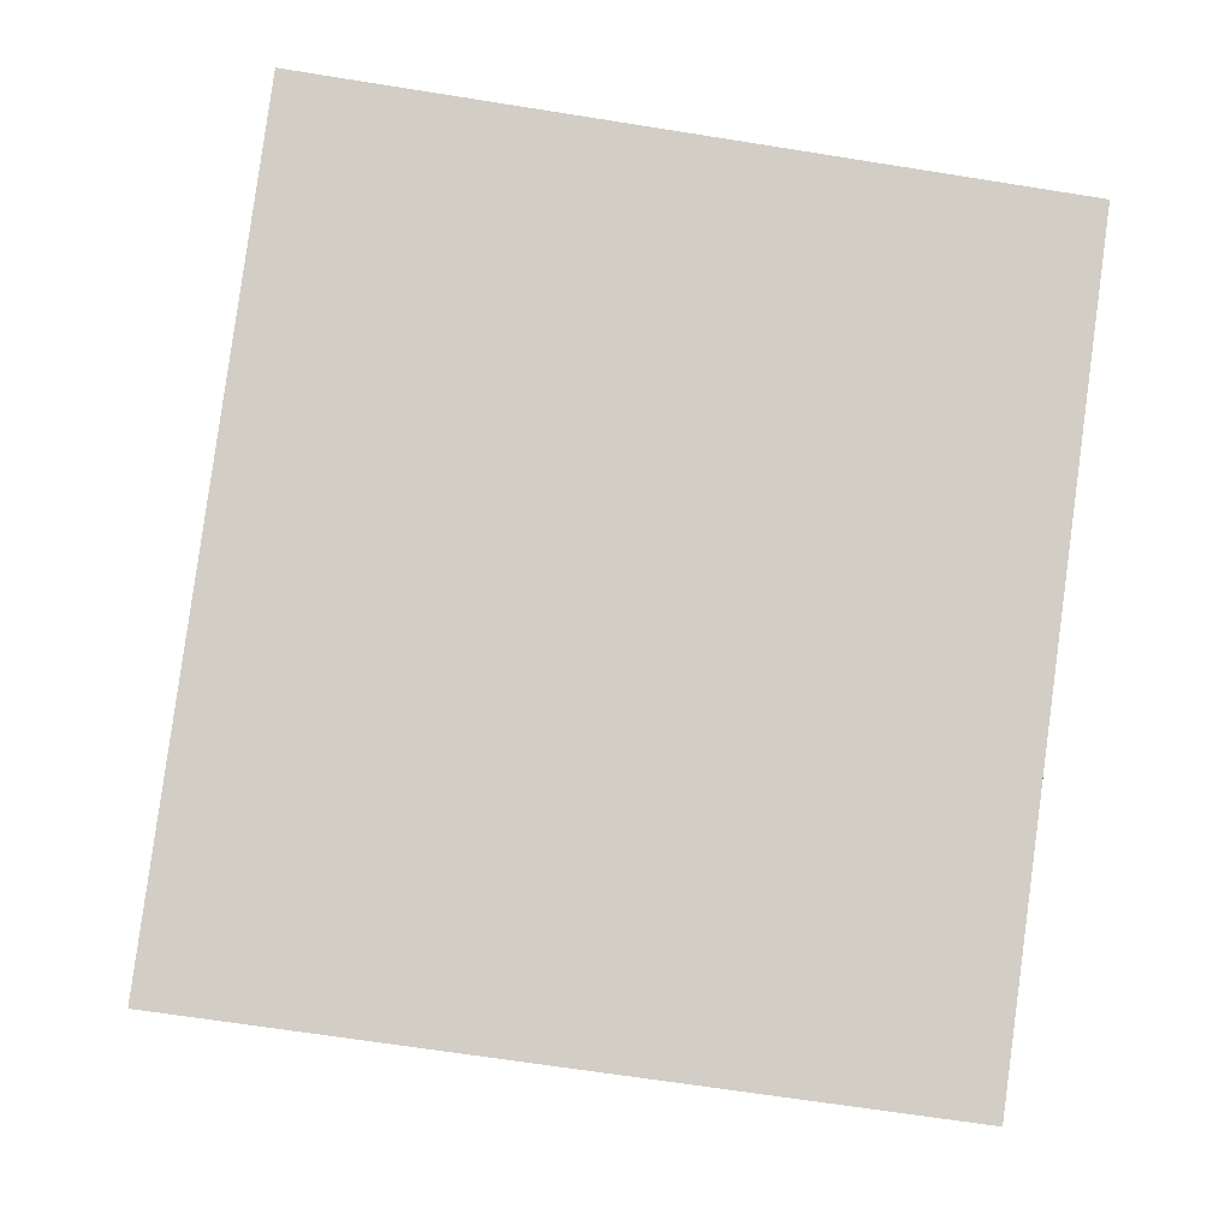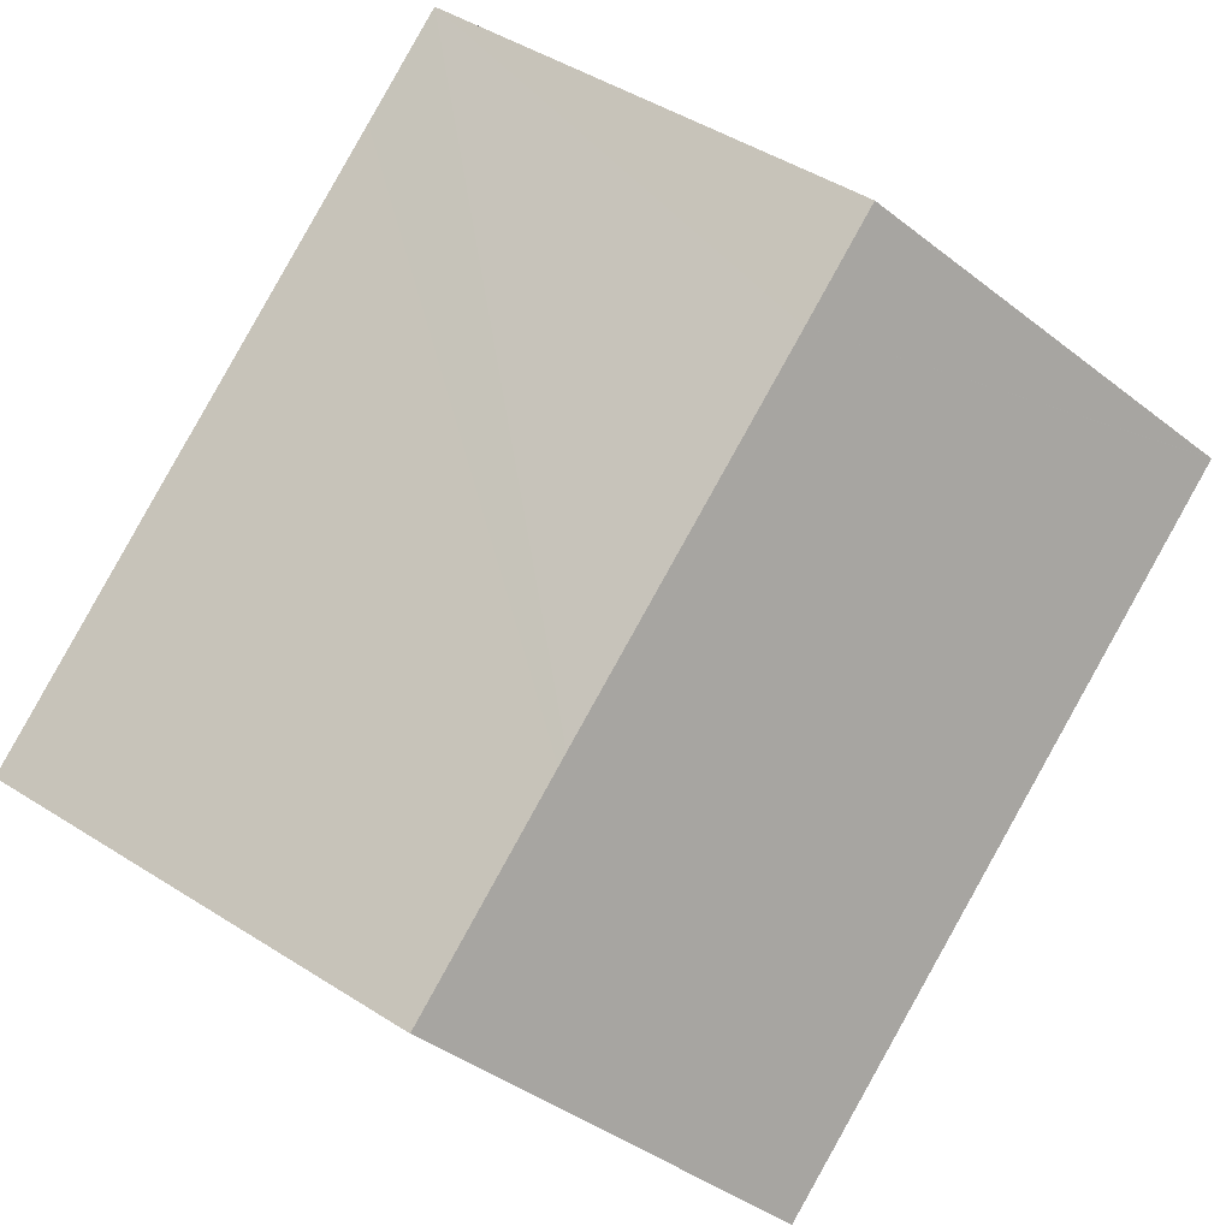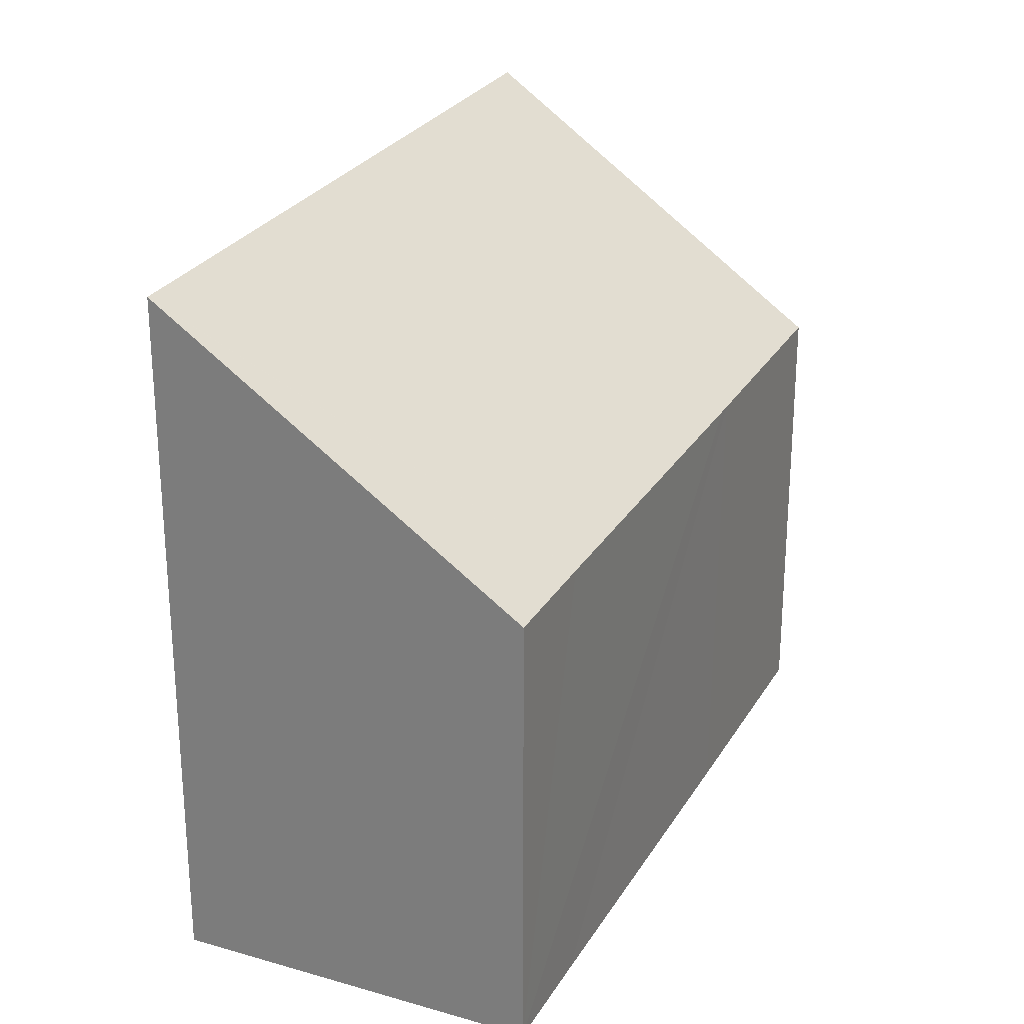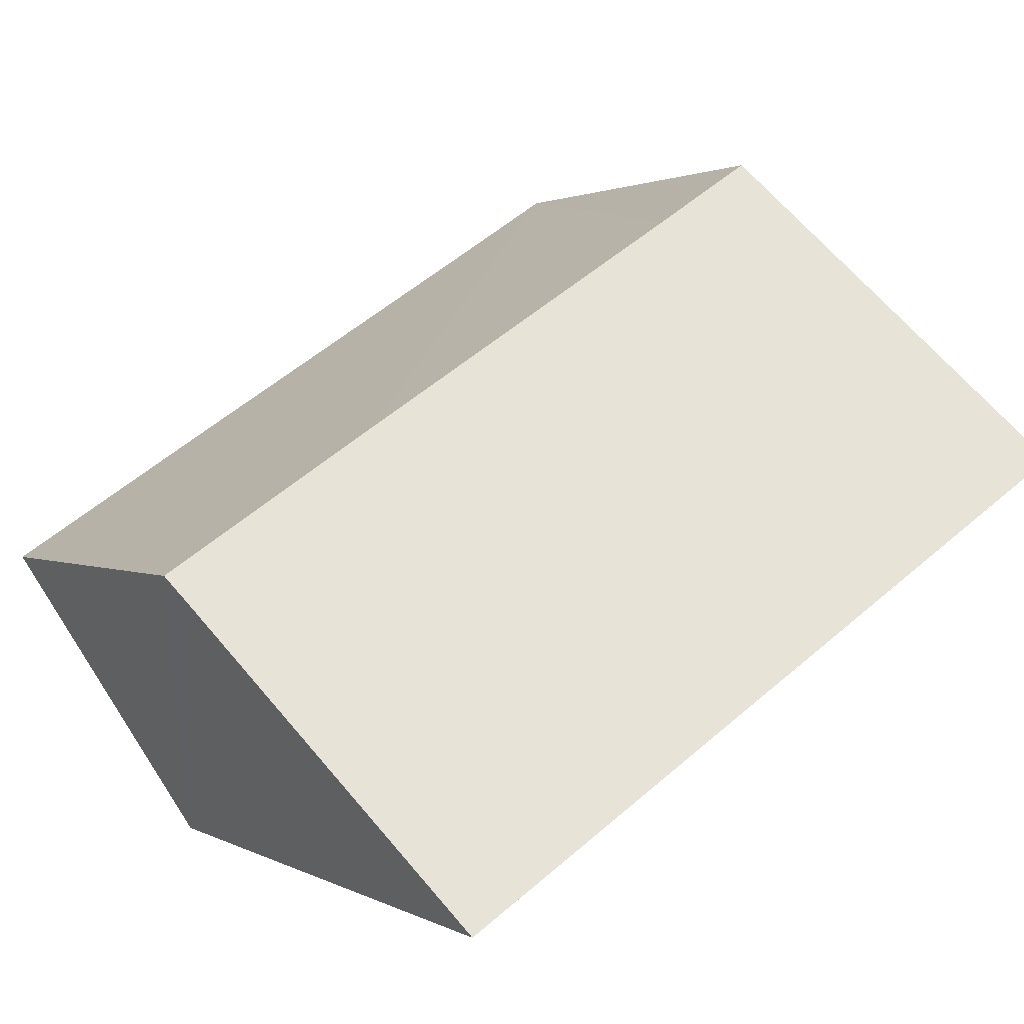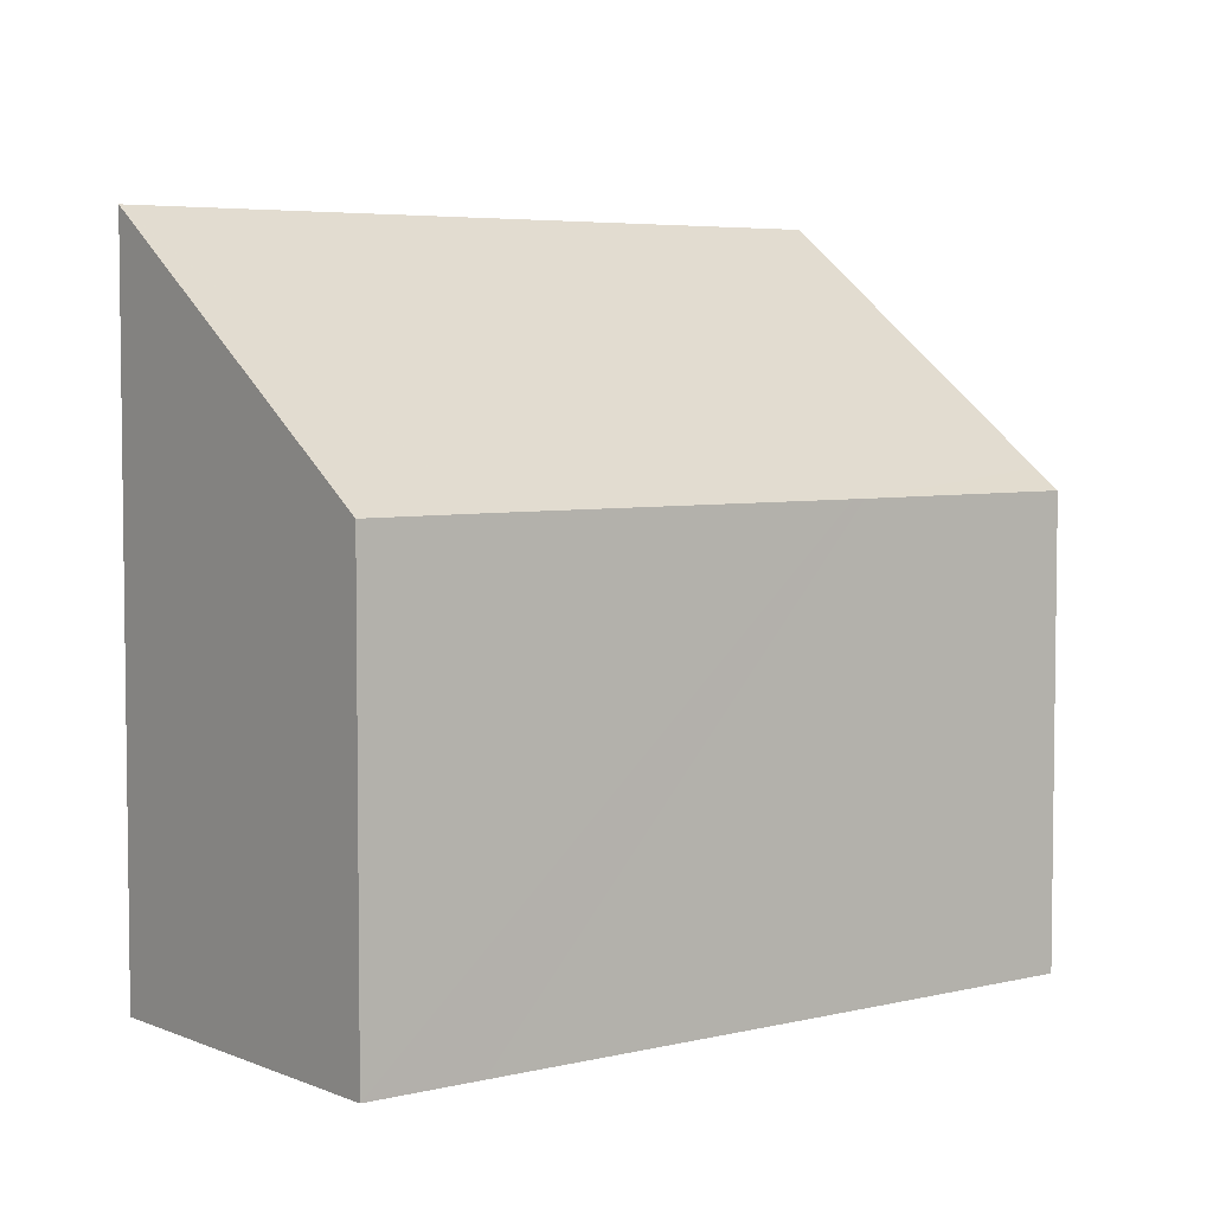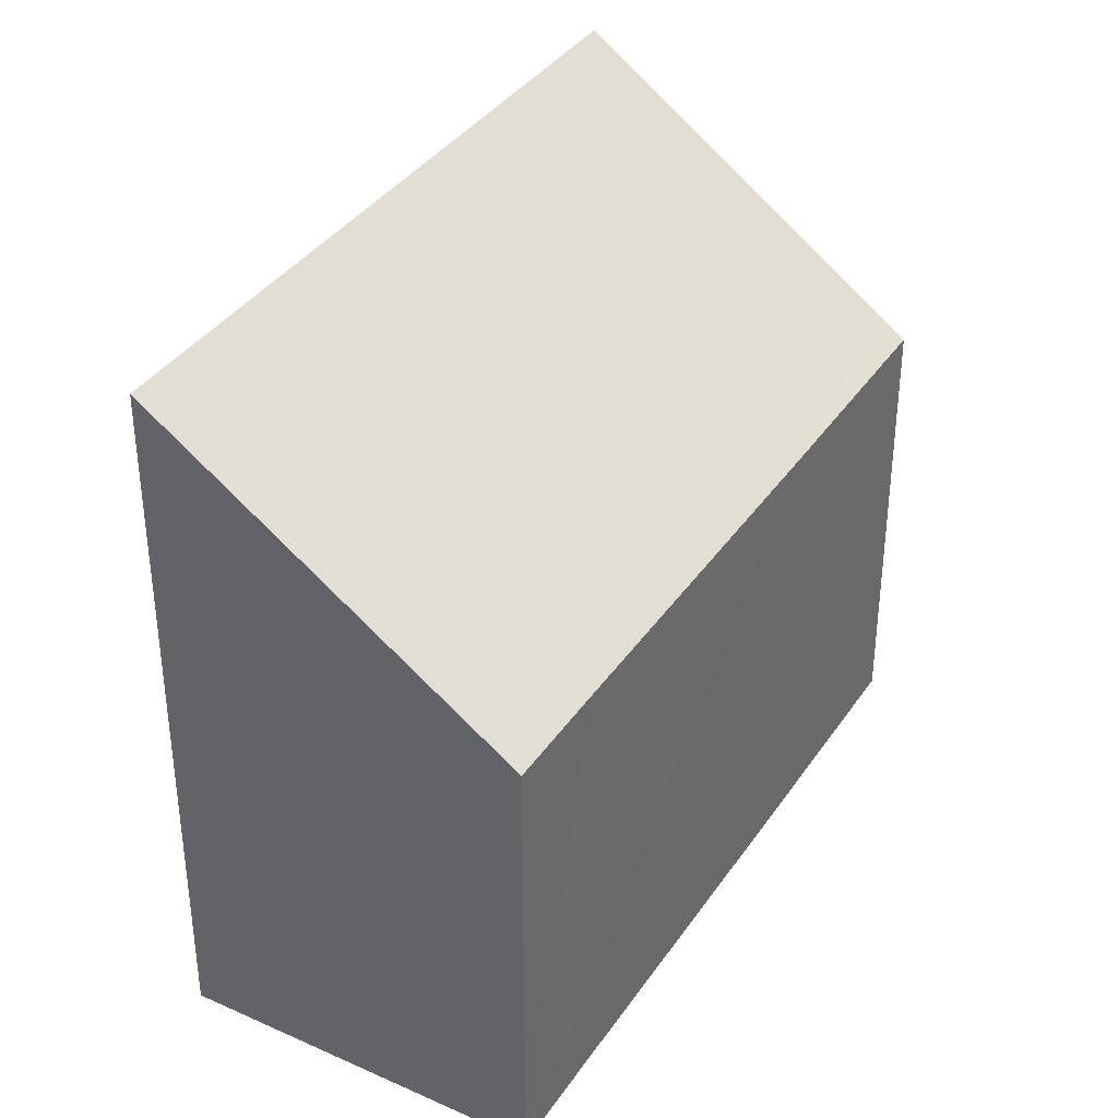
<metadata>
{"format":"obj","ext":"obj","renderer":"f3d","projection":"perspective","resolution":1024,"background":"white","views":[{"elev":-64.5,"azim":-99.2,"up":"+Z"},{"elev":47.7,"azim":125.5,"up":"+Z"},{"elev":26.6,"azim":-32.6,"up":"+Y"},{"elev":1.5,"azim":151.9,"up":"+Z"},{"elev":4.9,"azim":-4.8,"up":"+Y"},{"elev":37.1,"azim":-27.1,"up":"+Y"}]}
</metadata>
<code>
v  5.229 7.89 4.283
v  0.01 12.28 0.016
v  3.502 7.887 5.41
v  0 12.29 7.528e-16
v  11.34 12.29 -7.36
v  11 7.884 0.552
v  11.2 7.884 0.422
v  14.46 8.243 -2.324
v  14.74 7.891 -1.888
v  3.502 -3.313e-16 5.41
v  5.229 -2.623e-16 4.283
v  11 -3.38e-17 0.552
v  11.2 -2.584e-17 0.422
v  14.74 1.156e-16 -1.888
v  11.34 4.507e-16 -7.36
v  14.46 1.423e-16 -2.324
v  0 0 0
v  0.01 -9.797e-19 0.016
g defaultobject
f 1 2 3
f 2 1 4
f 4 1 5
f 5 1 6
f 5 6 7
f 5 7 8
f 8 7 9
f 10 1 3
f 1 10 6
f 6 10 11
f 6 11 7
f 7 11 12
f 7 12 9
f 9 12 13
f 9 13 14
f 8 15 5
f 15 8 9
f 15 9 14
f 15 14 16
f 15 4 5
f 4 15 17
f 17 2 4
f 2 17 3
f 3 17 10
f 10 17 18
f 16 17 15
f 17 16 14
f 17 14 13
f 17 13 12
f 17 12 11
f 17 11 10
f 17 10 18

</code>
